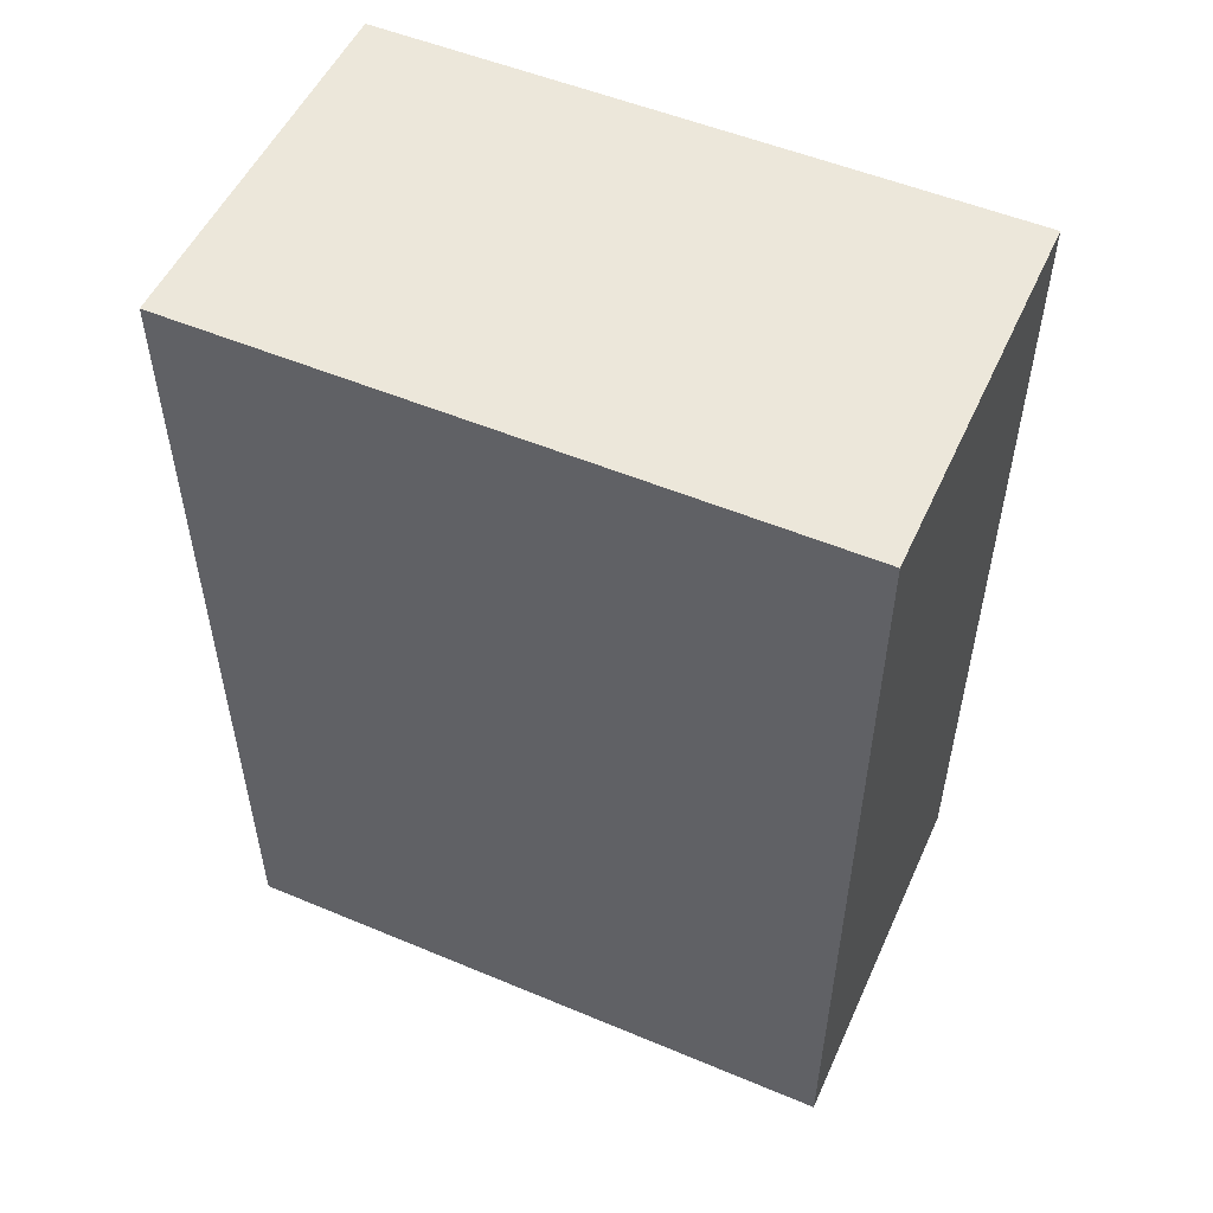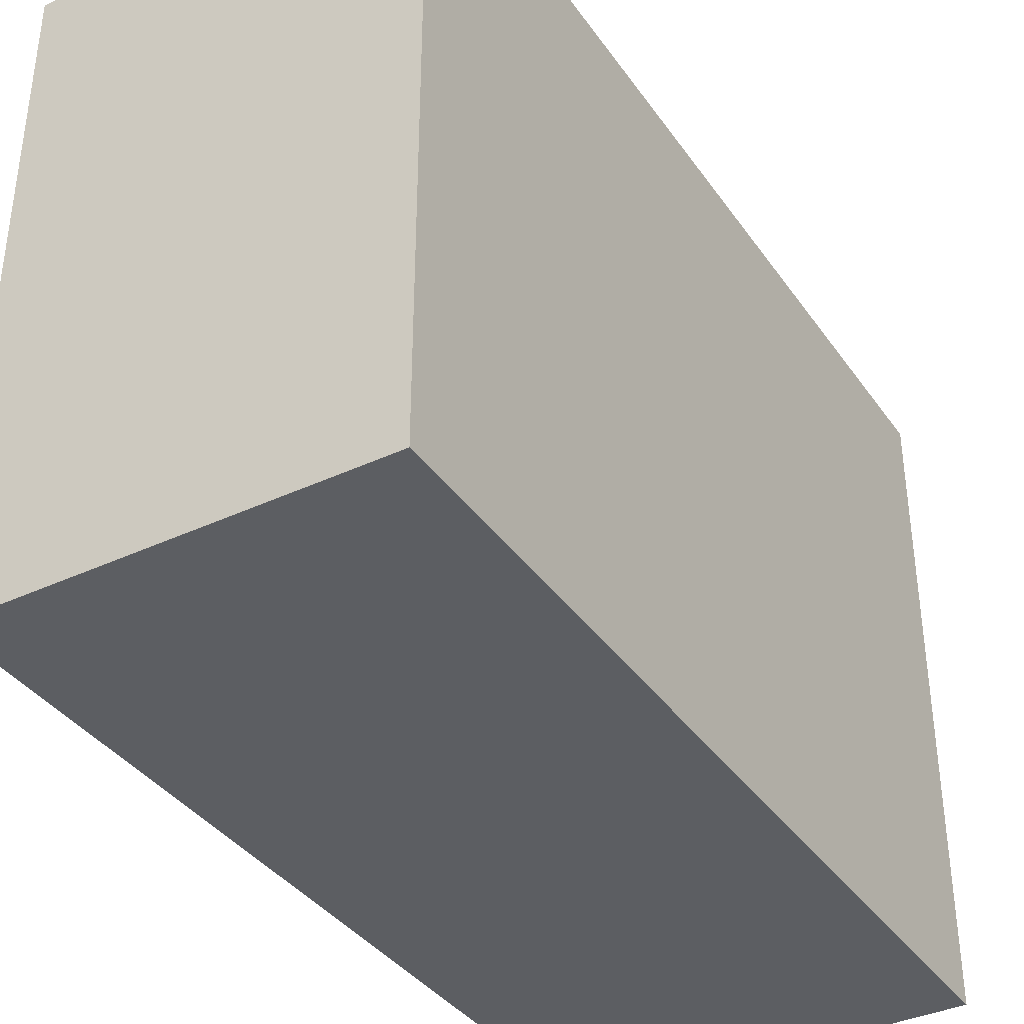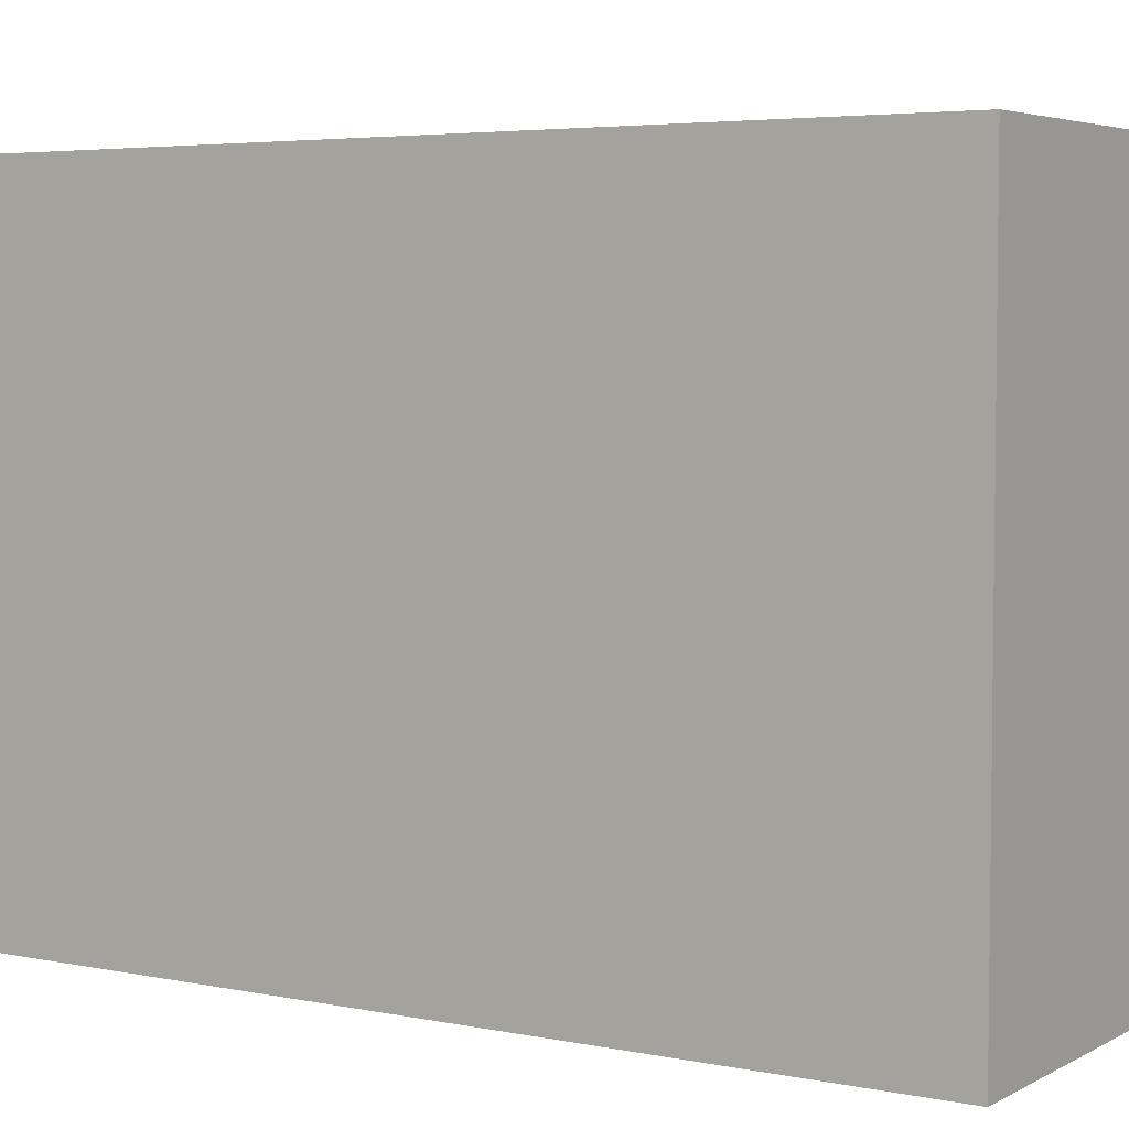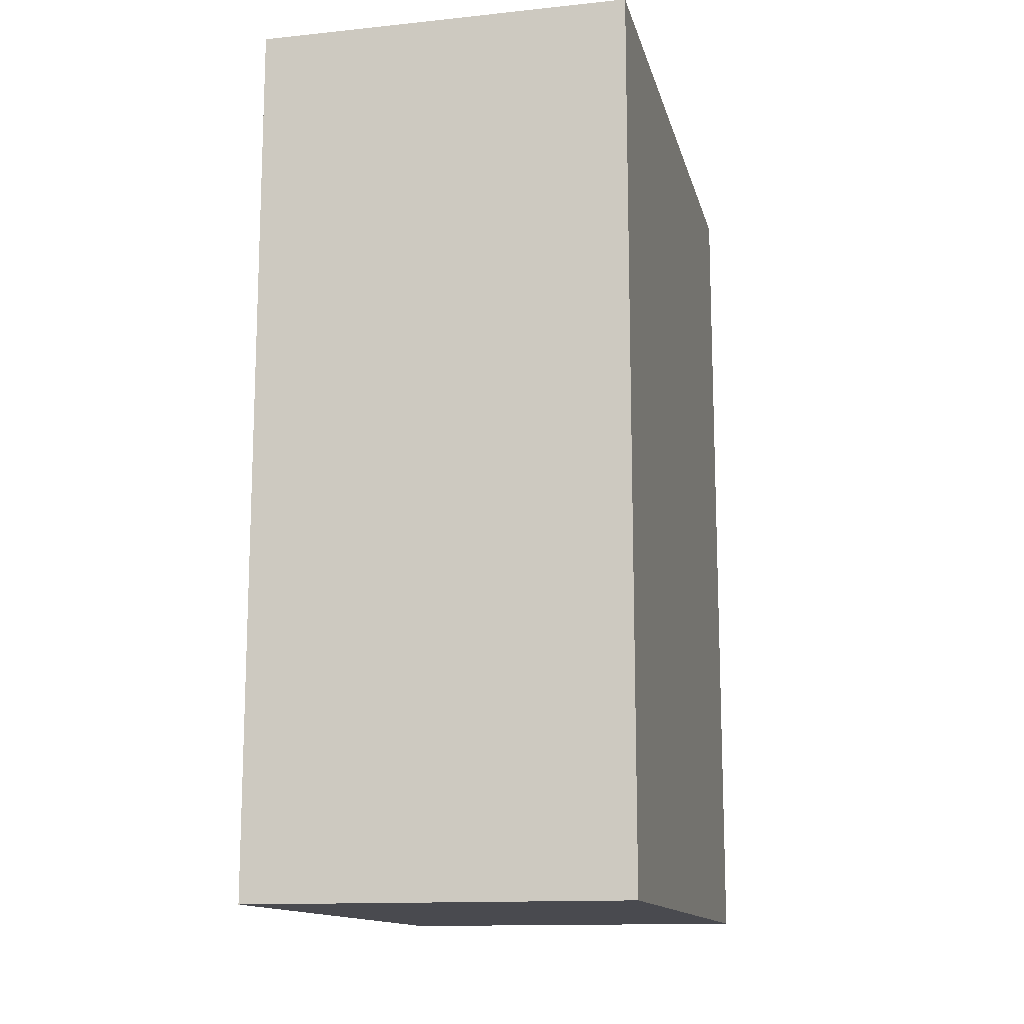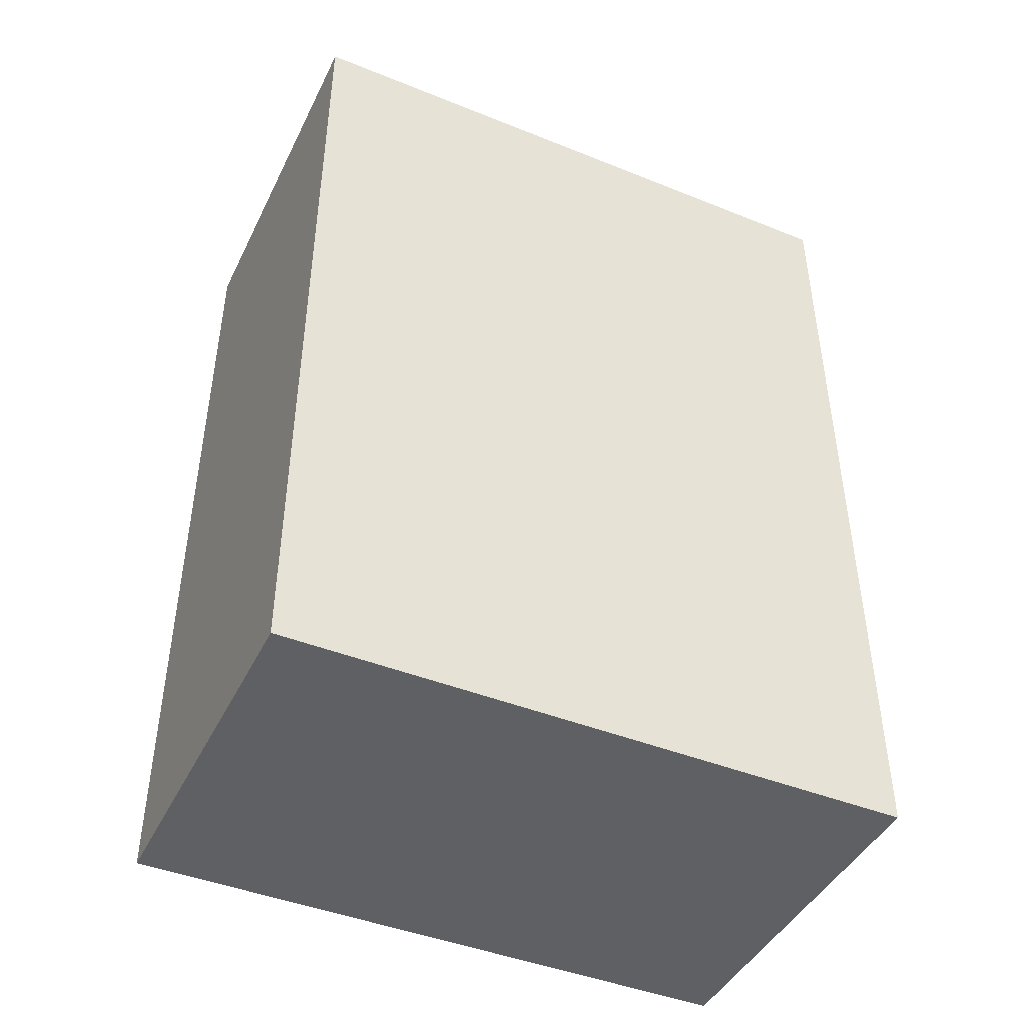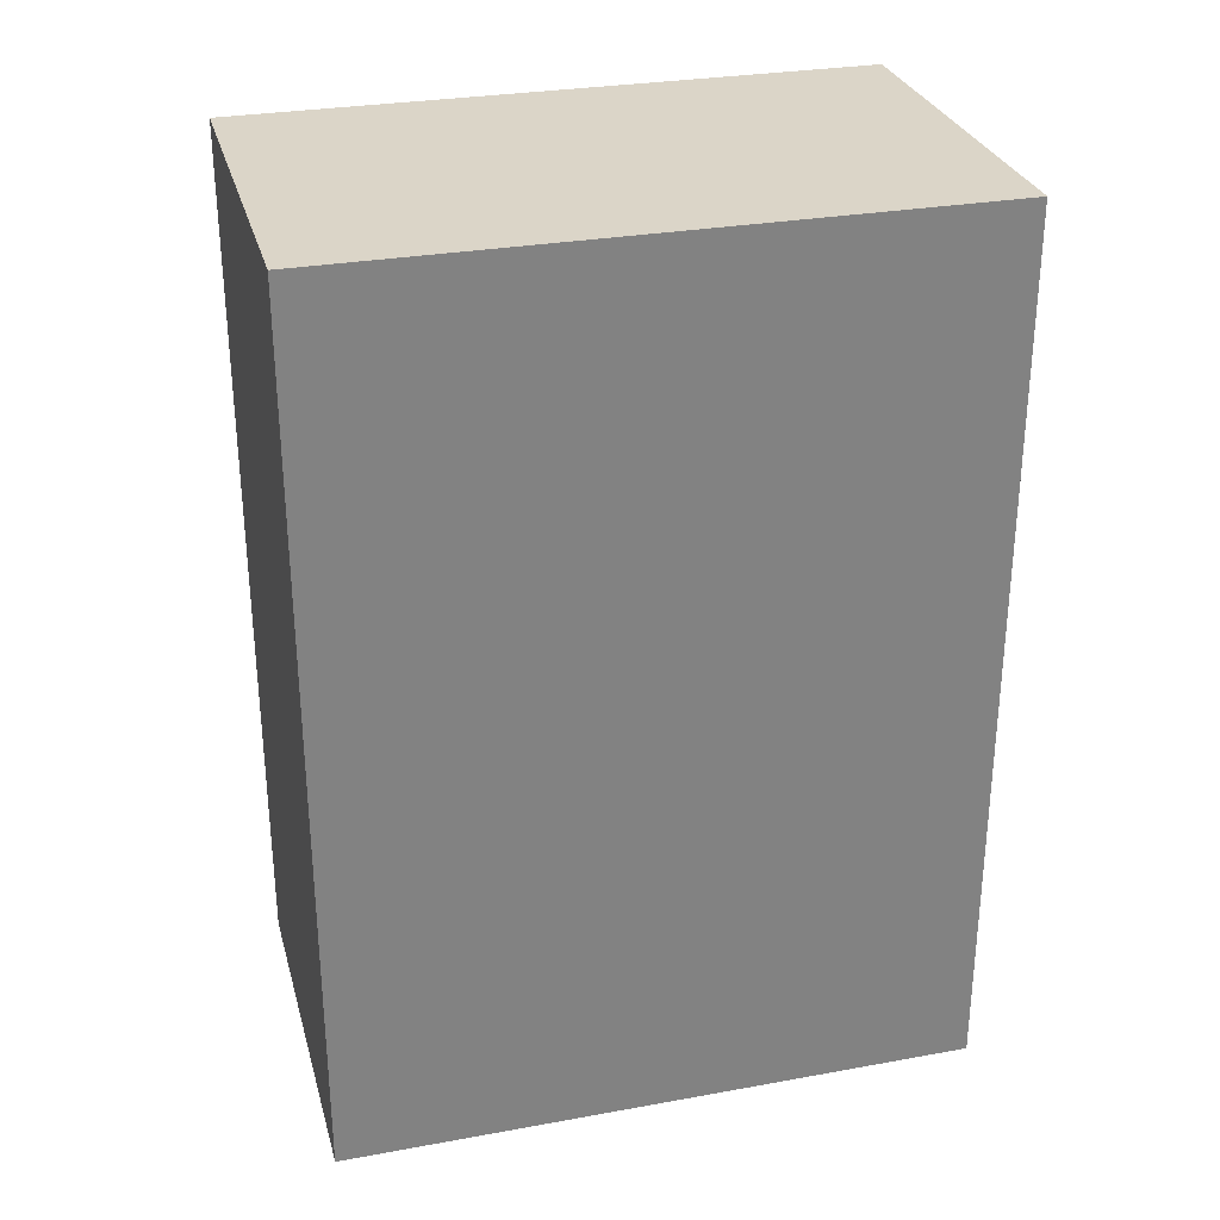
<metadata>
{"format":"obj","ext":"obj","renderer":"f3d","projection":"perspective","resolution":1024,"background":"white","views":[{"elev":52.7,"azim":-65.8,"up":"+Z"},{"elev":-37.6,"azim":30.9,"up":"+Y"},{"elev":4.6,"azim":122.6,"up":"+Y"},{"elev":-13.6,"azim":-166.9,"up":"+Z"},{"elev":-44.3,"azim":64.9,"up":"+Z"},{"elev":29.5,"azim":75.1,"up":"+Z"}]}
</metadata>
<code>
o right_arm_armor_layer2
v 0.1875 0.3125 -0.0625
v -0.1875 0.3125 0.8125
v -0.1875 0.3125 0.8125
v -0.1875 0.3125 -0.0625
v -0.1875 0.3125 -0.0625
v 0.1875 0.3125 -0.0625
v -0.1875 -0.3125 -0.0625
v 0.1875 -0.3125 -0.0625
v -0.1875 0.3125 -0.0625
v -0.1875 0.3125 0.8125
v -0.1875 -0.3125 -0.0625
v -0.1875 -0.3125 0.8125
v -0.1875 -0.3125 -0.0625
v -0.1875 -0.3125 0.8125
v 0.1875 -0.3125 -0.0625
v 0.1875 -0.3125 0.8125
v 0.1875 0.3125 0.8125
v 0.1875 -0.3125 -0.0625
v 0.1875 -0.3125 0.8125
v 0.1875 0.3125 0.8125
v -0.1875 -0.3125 0.8125
v 0.1875 -0.3125 0.8125
v 0.1875 0.3125 -0.0625
v 0.1875 0.3125 0.8125
f 20 3 21
f 17 19 18
f 16 14 13
f 12 10 9
f 2 24 23
f 20 21 22
f 17 18 1
f 16 13 15
f 12 9 11
f 2 23 4
f 8 5 6
f 8 7 5

</code>
